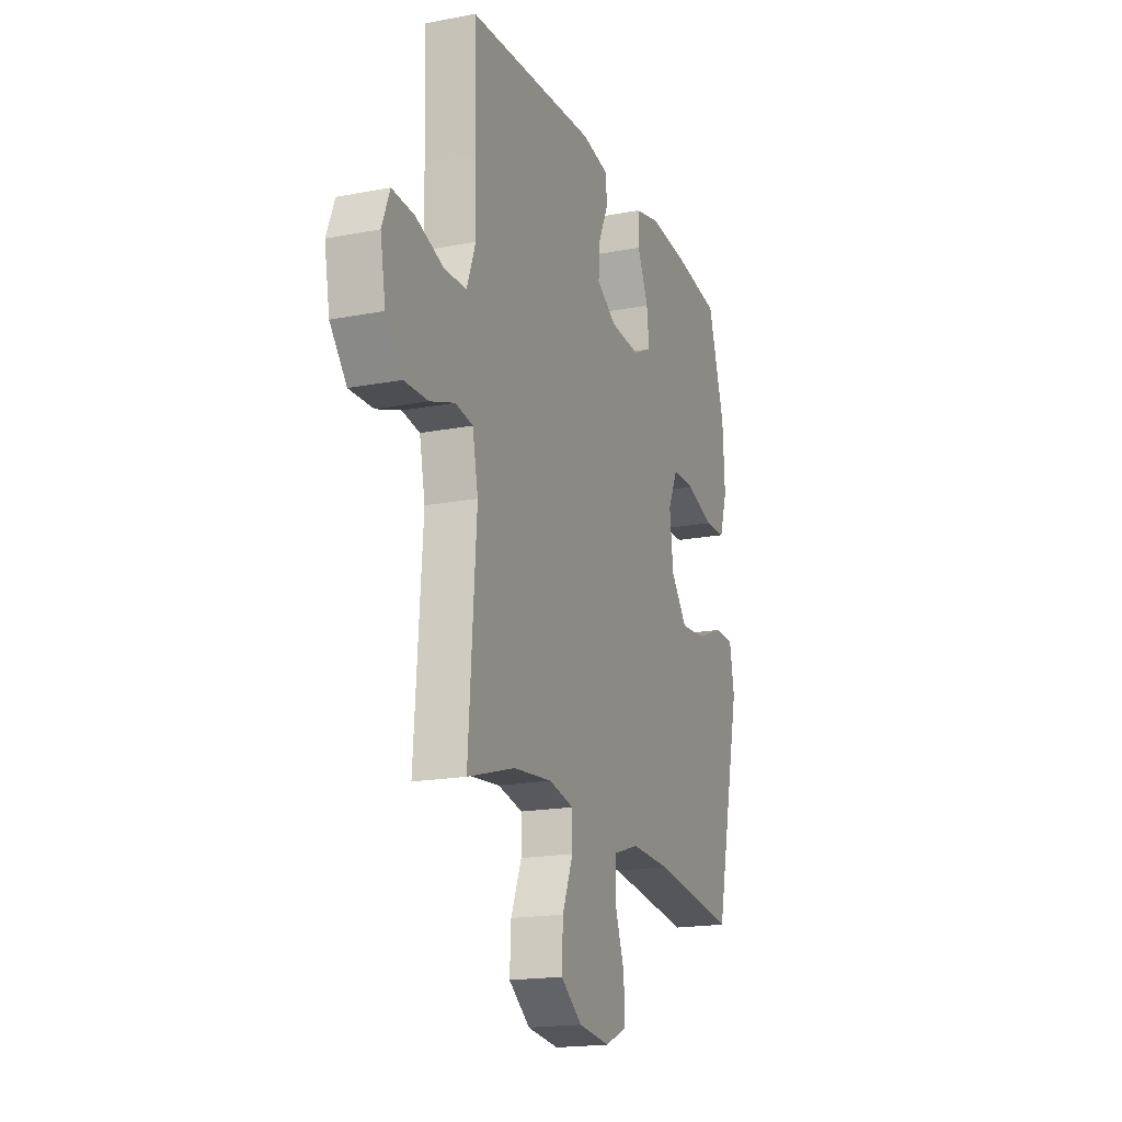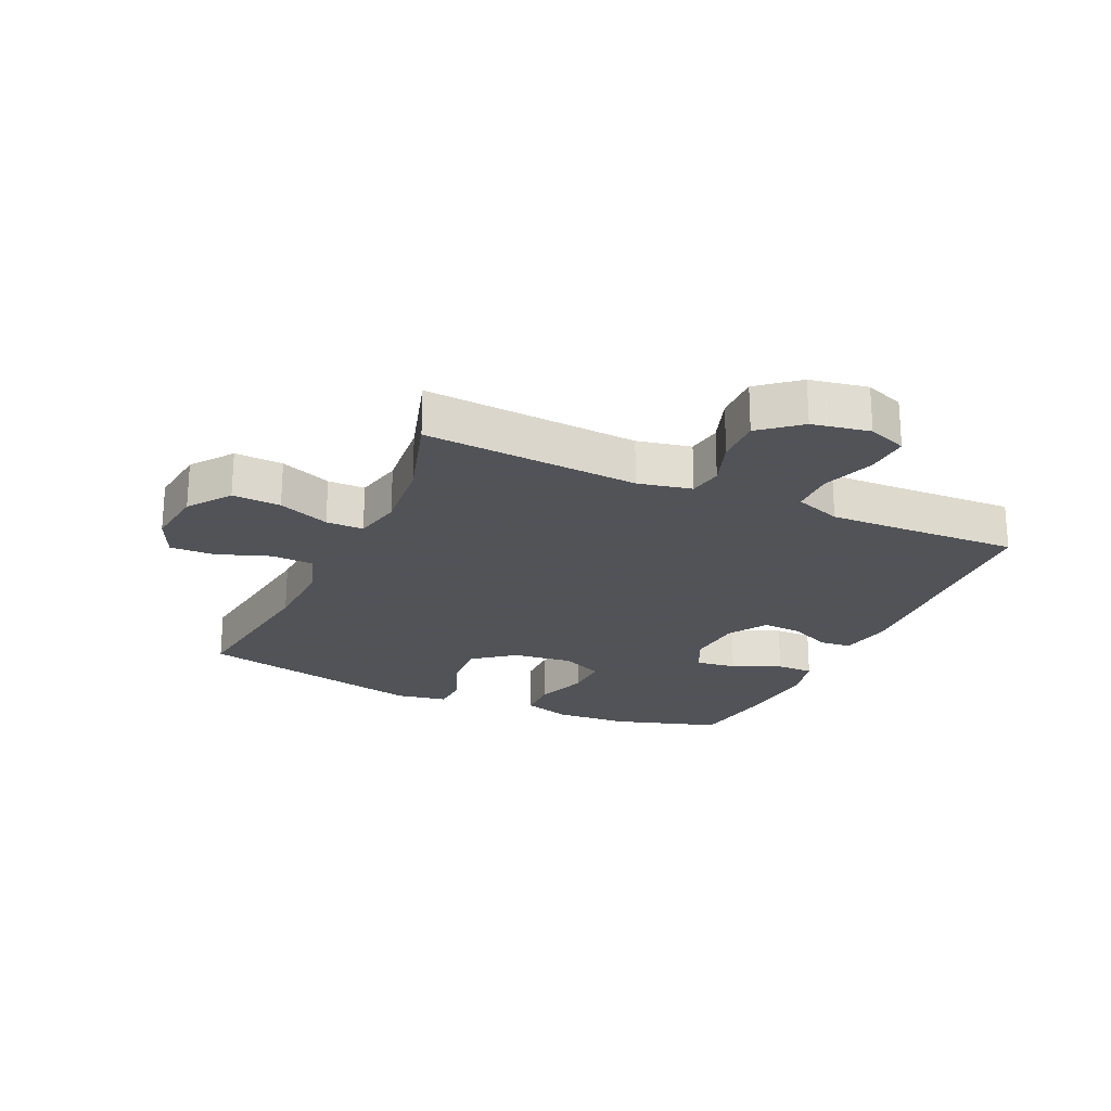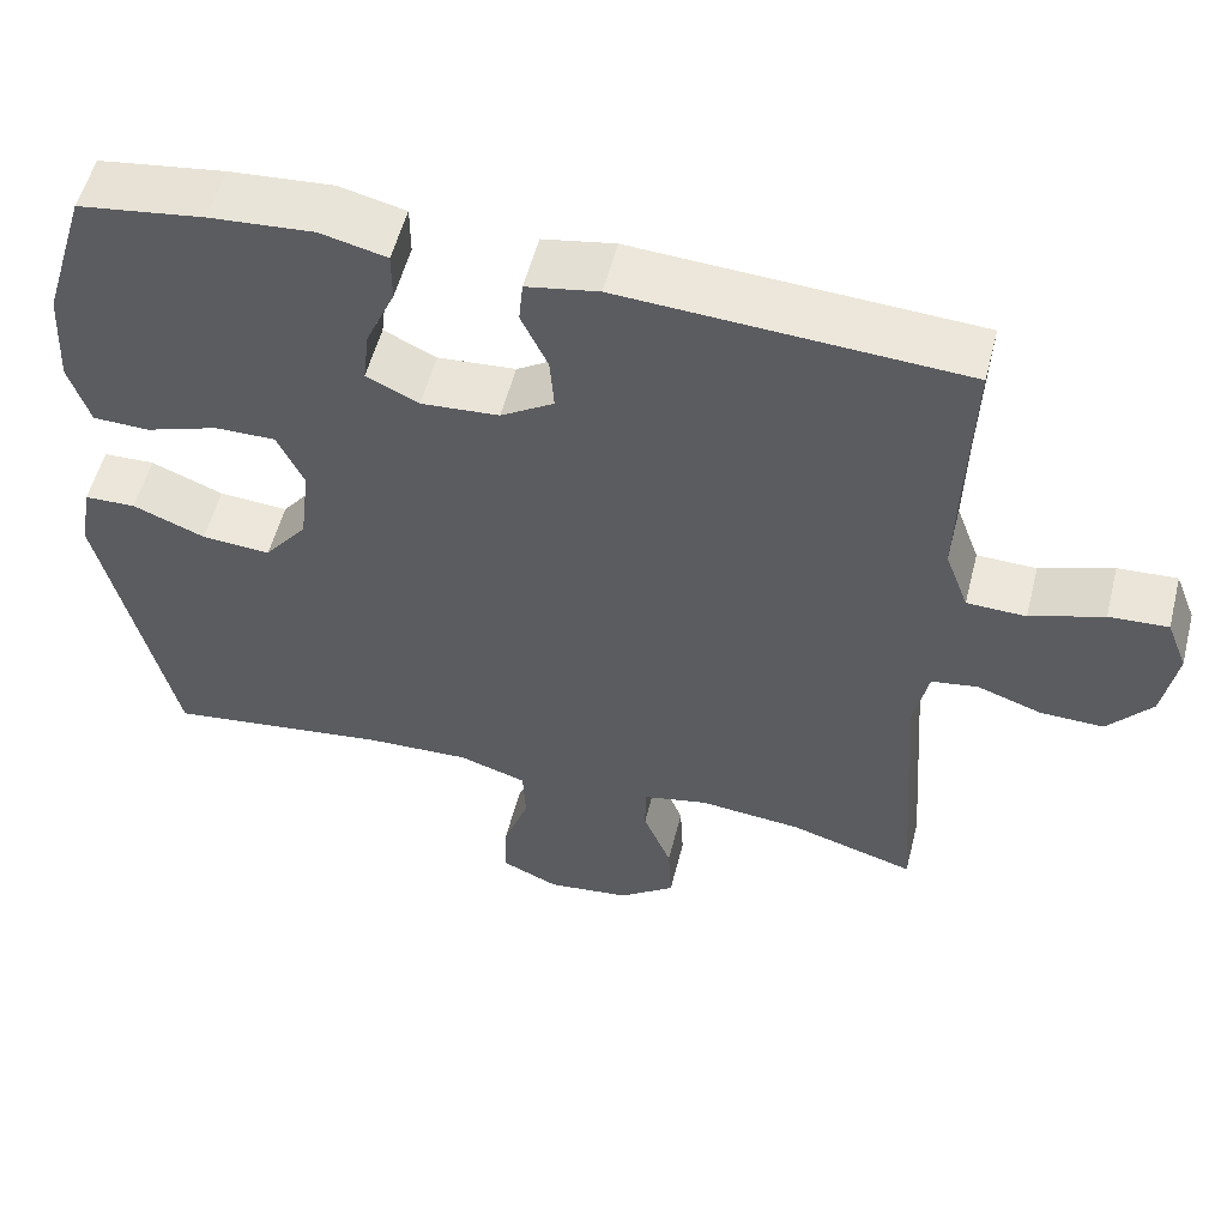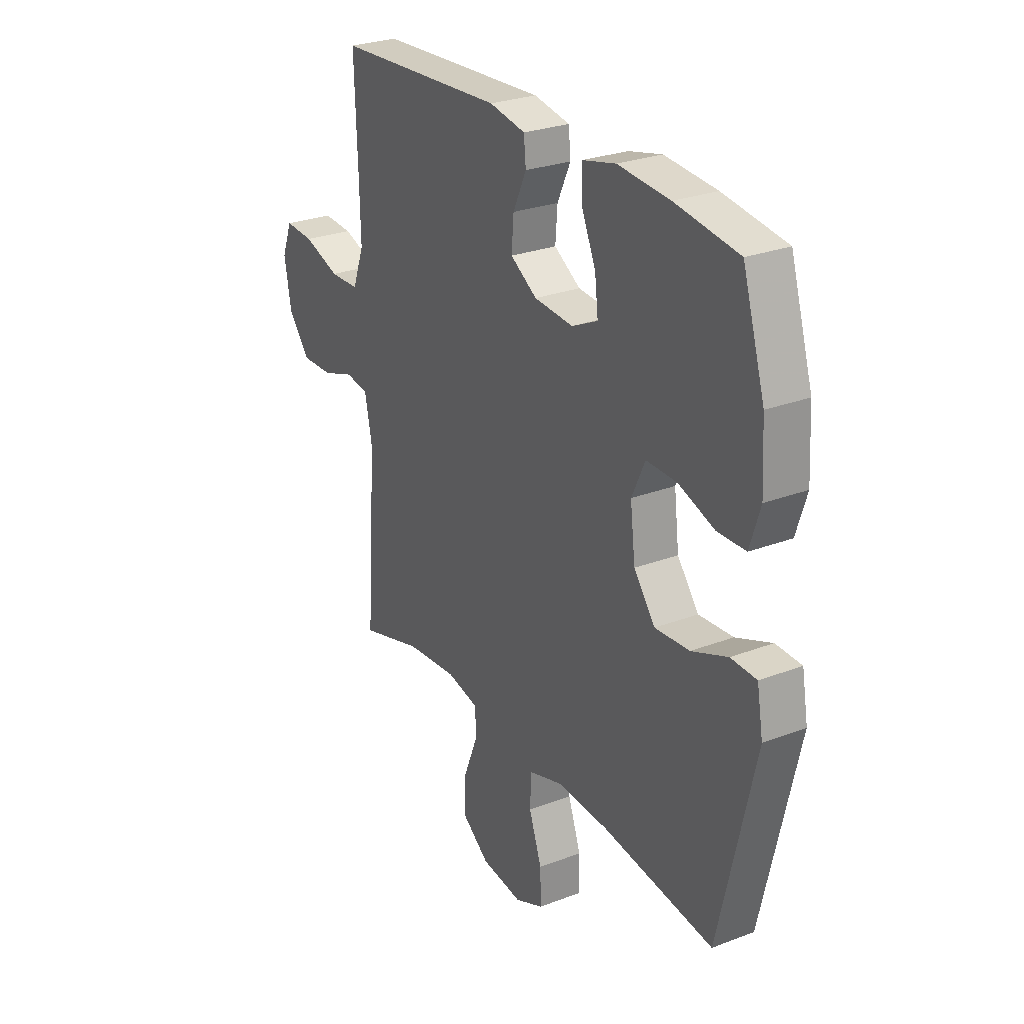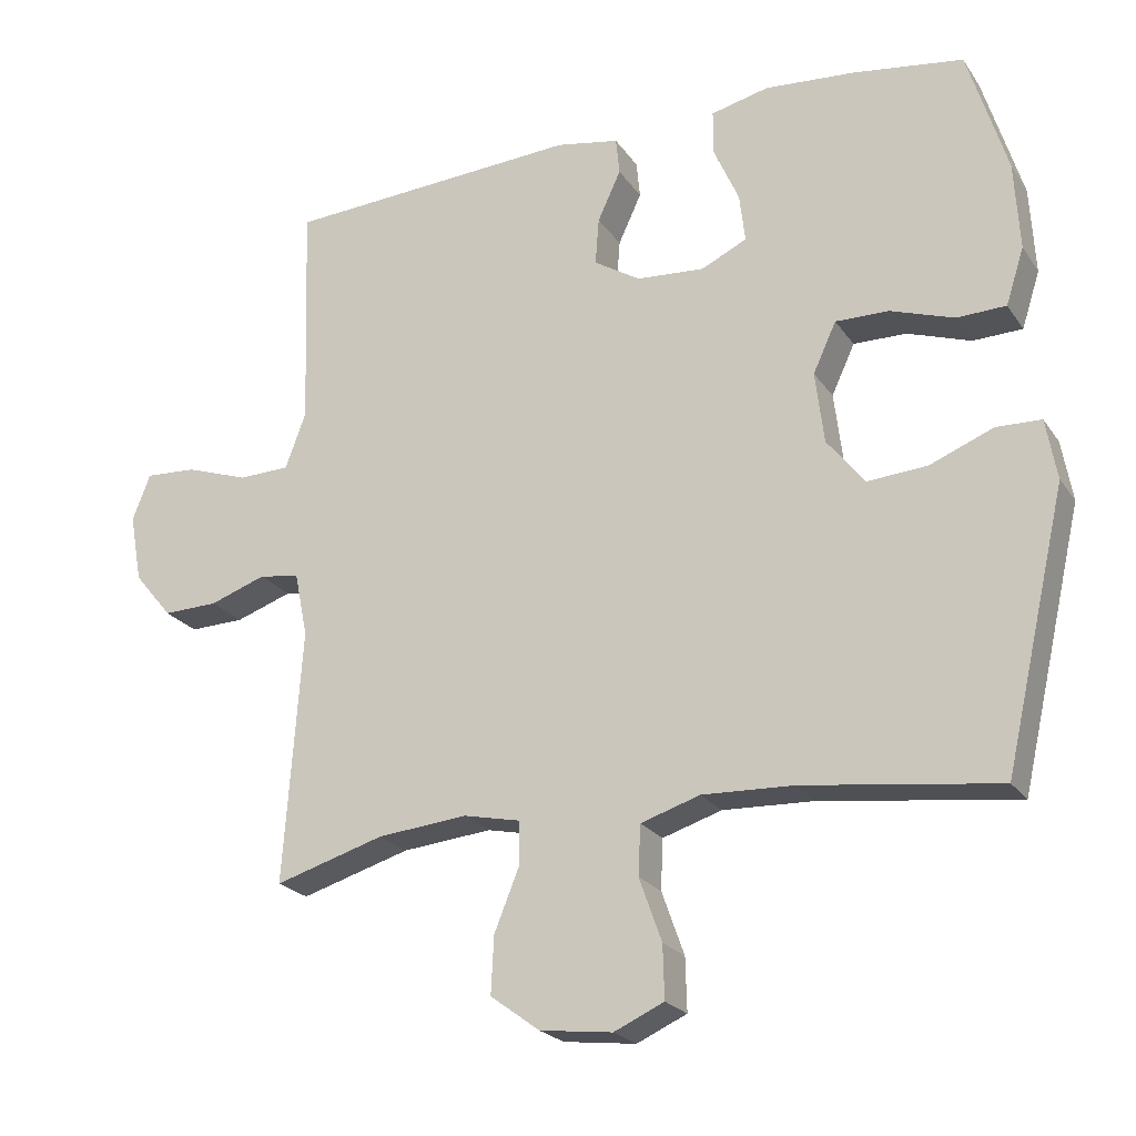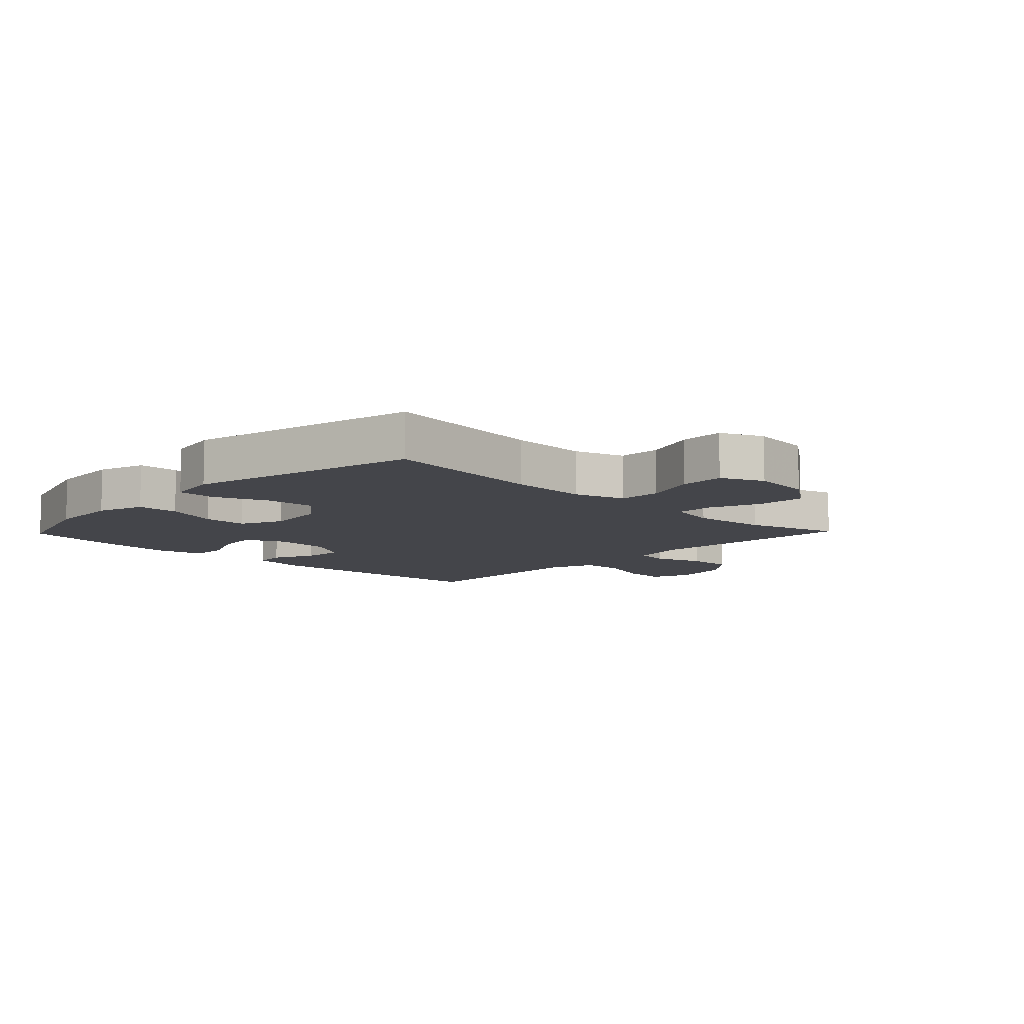
<metadata>
{"format":"obj","ext":"obj","renderer":"f3d","projection":"perspective","resolution":1024,"background":"white","views":[{"elev":-18.2,"azim":-69.5,"up":"+Z"},{"elev":-22.5,"azim":-114.4,"up":"+Y"},{"elev":54.7,"azim":-165.8,"up":"+Z"},{"elev":27.2,"azim":59.5,"up":"+Z"},{"elev":-22.5,"azim":25.4,"up":"+Z"},{"elev":-9.2,"azim":136.1,"up":"+Y"}]}
</metadata>
<code>
v -0.5 0.07 -0.5
v -0.475 0.07 -0.149
v -0.493 0.07 -0.061
v -0.549 0.07 -0.052
v -0.627 0.07 -0.079
v -0.703 0.07 -0.081
v -0.756 0.07 -0.017
v -0.773 0.07 0.077
v -0.748 0.07 0.141
v -0.677 0.07 0.137
v -0.589 0.07 0.107
v -0.518 0.07 0.109
v -0.49 0.07 0.185
v -0.493 0.07 0.304
v -0.5 0.07 0.5
v -0.09 0.07 0.524
v -0.003 0.07 0.508
v 0.002 0.07 0.457
v -0.03 0.07 0.388
v -0.035 0.07 0.323
v 0.029 0.07 0.283
v 0.123 0.07 0.276
v 0.186 0.07 0.306
v 0.178 0.07 0.373
v 0.143 0.07 0.452
v 0.143 0.07 0.513
v 0.223 0.07 0.532
v 0.348 0.07 0.522
v 0.5 0.07 0.5
v 0.554 0.07 0.325
v 0.561 0.07 0.204
v 0.536 0.07 0.126
v 0.468 0.07 0.124
v 0.38 0.07 0.154
v 0.307 0.07 0.155
v 0.275 0.07 0.086
v 0.287 0.07 -0.013
v 0.339 0.07 -0.079
v 0.422 0.07 -0.073
v 0.509 0.07 -0.038
v 0.571 0.07 -0.04
v 0.586 0.07 -0.124
v 0.5 0.07 -0.5
v 0.231 0.07 -0.465
v 0.105 0.07 -0.46
v 0.023 0.07 -0.486
v 0.02 0.07 -0.555
v 0.051 0.07 -0.642
v 0.053 0.07 -0.715
v -0.016 0.07 -0.746
v -0.116 0.07 -0.734
v -0.184 0.07 -0.684
v -0.18 0.07 -0.605
v -0.146 0.07 -0.521
v -0.146 0.07 -0.46
v -0.225 0.07 -0.443
v -0.349 0.07 -0.455
v -0.5 0 -0.5
v -0.475 0 -0.149
v -0.493 0 -0.061
v -0.549 0 -0.052
v -0.627 0 -0.079
v -0.703 0 -0.081
v -0.756 0 -0.017
v -0.773 0 0.077
v -0.748 0 0.141
v -0.677 0 0.137
v -0.589 0 0.107
v -0.518 0 0.109
v -0.49 0 0.185
v -0.493 0 0.304
v -0.5 0 0.5
v -0.09 0 0.524
v -0.003 0 0.508
v 0.002 0 0.457
v -0.03 0 0.388
v -0.035 0 0.323
v 0.029 0 0.283
v 0.123 0 0.276
v 0.186 0 0.306
v 0.178 0 0.373
v 0.143 0 0.452
v 0.143 0 0.513
v 0.223 0 0.532
v 0.348 0 0.522
v 0.5 0 0.5
v 0.554 0 0.325
v 0.561 0 0.204
v 0.536 0 0.126
v 0.468 0 0.124
v 0.38 0 0.154
v 0.307 0 0.155
v 0.275 0 0.086
v 0.287 0 -0.013
v 0.339 0 -0.079
v 0.422 0 -0.073
v 0.509 0 -0.038
v 0.571 0 -0.04
v 0.586 0 -0.124
v 0.5 0 -0.5
v 0.231 0 -0.465
v 0.105 0 -0.46
v 0.023 0 -0.486
v 0.02 0 -0.555
v 0.051 0 -0.642
v 0.053 0 -0.715
v -0.016 0 -0.746
v -0.116 0 -0.734
v -0.184 0 -0.684
v -0.18 0 -0.605
v -0.146 0 -0.521
v -0.146 0 -0.46
v -0.225 0 -0.443
v -0.349 0 -0.455
f 51 52 53 54
f 51 54 55
f 50 51 55
f 47 48 49 50
f 46 47 50 55
f 45 46 55 56
f 41 42 43 44
f 39 40 41 44
f 38 39 44 45
f 37 38 45 56
f 31 32 33 34
f 31 34 35
f 30 31 35
f 29 30 35
f 28 29 35
f 27 28 35 36
f 24 25 26 27
f 23 24 27 36
f 16 17 18 19
f 14 15 16 19
f 13 14 19 20
f 12 13 20 21
f 8 9 10 11
f 8 11 12
f 7 8 12
f 4 5 6 7
f 3 4 7 12
f 2 3 12 21
f 57 1 2 21
f 22 23 36 37
f 37 56 57
f 21 22 37 57
f 111 110 109 108
f 112 111 108
f 112 108 107
f 107 106 105 104
f 112 107 104 103
f 113 112 103 102
f 101 100 99 98
f 101 98 97 96
f 102 101 96 95
f 113 102 95 94
f 91 90 89 88
f 92 91 88
f 92 88 87
f 92 87 86
f 92 86 85
f 93 92 85 84
f 84 83 82 81
f 93 84 81 80
f 76 75 74 73
f 76 73 72 71
f 77 76 71 70
f 78 77 70 69
f 68 67 66 65
f 69 68 65
f 69 65 64
f 64 63 62 61
f 69 64 61 60
f 78 69 60 59
f 78 59 58 114
f 94 93 80 79
f 114 113 94
f 114 94 79 78
f 1 58 59 2
f 2 59 60 3
f 3 60 61 4
f 4 61 62 5
f 5 62 63 6
f 6 63 64 7
f 7 64 65 8
f 8 65 66 9
f 9 66 67 10
f 10 67 68 11
f 11 68 69 12
f 12 69 70 13
f 13 70 71 14
f 14 71 72 15
f 15 72 73 16
f 16 73 74 17
f 17 74 75 18
f 18 75 76 19
f 19 76 77 20
f 20 77 78 21
f 21 78 79 22
f 22 79 80 23
f 23 80 81 24
f 24 81 82 25
f 25 82 83 26
f 26 83 84 27
f 27 84 85 28
f 28 85 86 29
f 29 86 87 30
f 30 87 88 31
f 31 88 89 32
f 32 89 90 33
f 33 90 91 34
f 34 91 92 35
f 35 92 93 36
f 36 93 94 37
f 37 94 95 38
f 38 95 96 39
f 39 96 97 40
f 40 97 98 41
f 41 98 99 42
f 42 99 100 43
f 43 100 101 44
f 44 101 102 45
f 45 102 103 46
f 46 103 104 47
f 47 104 105 48
f 48 105 106 49
f 49 106 107 50
f 50 107 108 51
f 51 108 109 52
f 52 109 110 53
f 53 110 111 54
f 54 111 112 55
f 55 112 113 56
f 56 113 114 57
f 57 114 58 1

</code>
